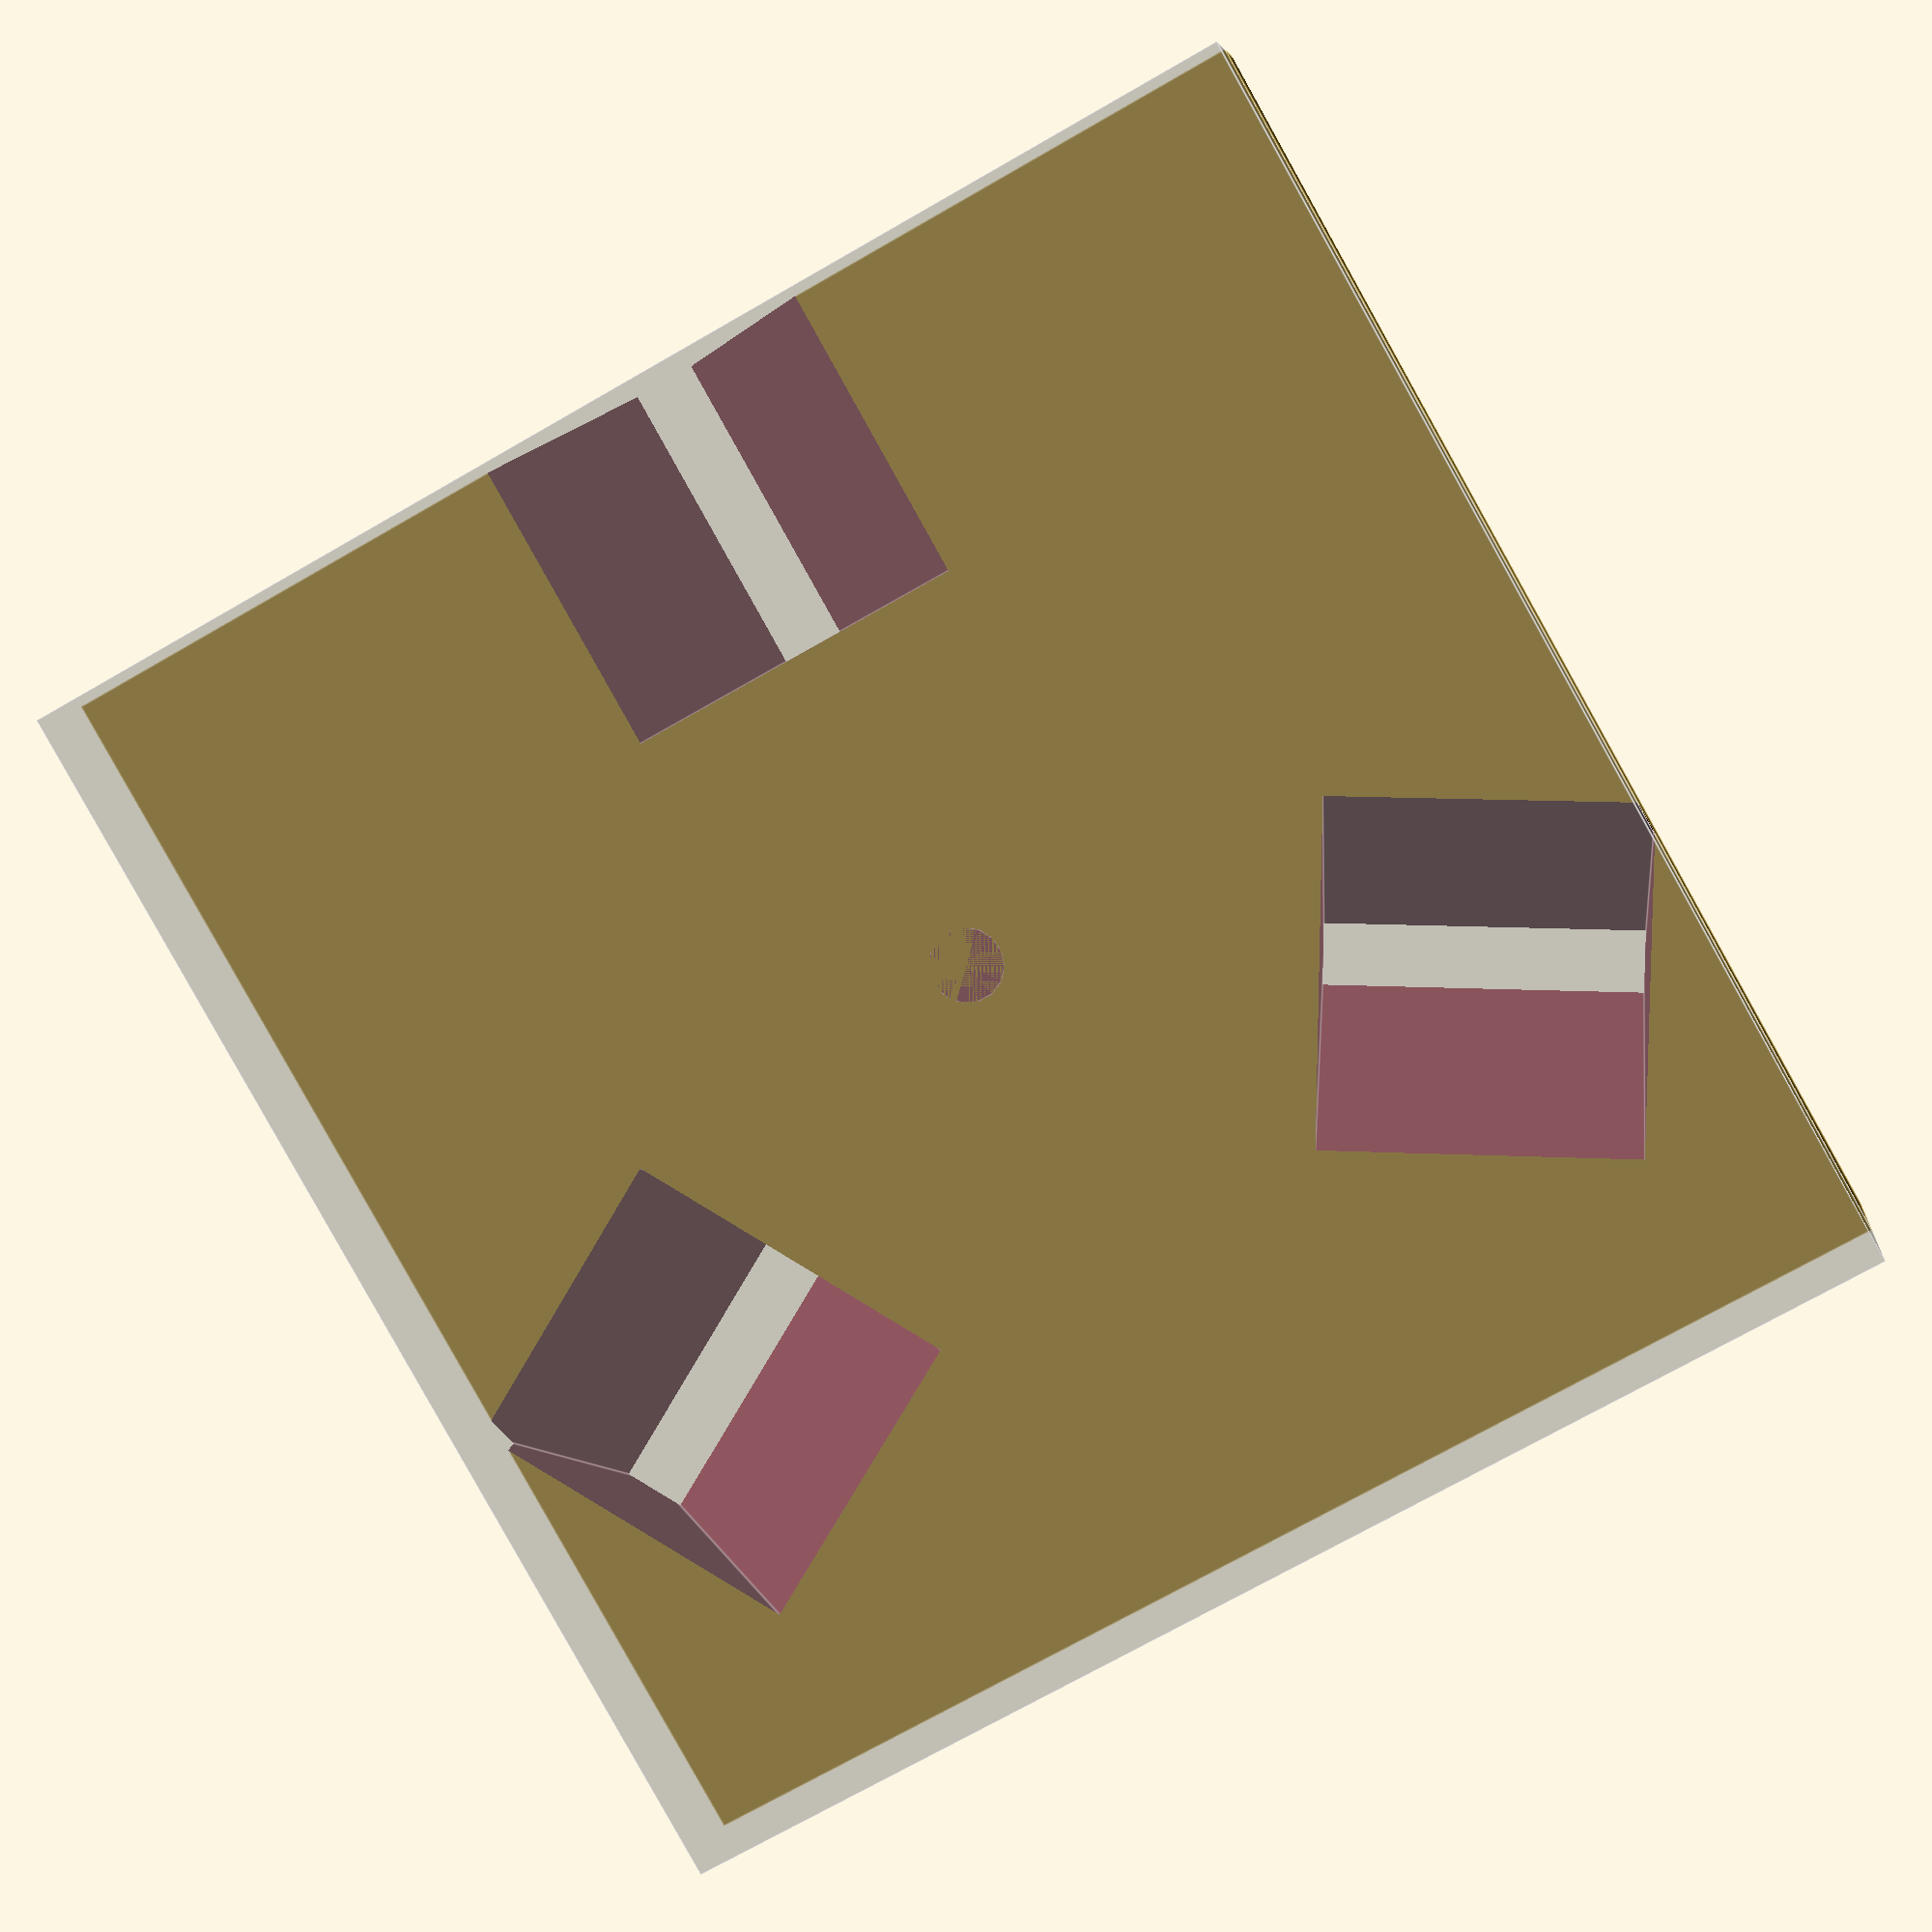
<openscad>
// Kinematic mount

// Tips:
//
//  The fixed and free plates are just examples. Use the *_holes() modules 
//   in your own designs, to adapt any suitable size and shape solids to be 
//   kinematically mounted to each other.
//
//  The spheres should probably be ball bearings, rather than custom made. Just
//   edit the sphere_raduius to match the balls you want to use. Epoxy them in 
//   place in the cups on the fixed_plate.
//
//  Bigger spheres will (other things being equal) give you a stiffer mount.
//
//  (So long as the flex in the plates stays negligable) using more widely spaced
//   spheres will give you a stiffer mount. Pass a different triangle_r to change the 
//   sphere spacing.

// Conventions:
//  +ve Z is 'up'
//  +ve Y is 'right'
//
//  The origin is the centre of the mount, midway between the plates,
//   and also the centre of the circle the spheres lie on.

// Configuration: edit to meet yor needs or to modify the example.

triangle_radius = 60; 
sphere_radius = 15;
// Good for an M8 bolt
centre_mount_hole_radius = 9/2;
// The space between the plates when the mount is engaged.
plate_gap = 1;
// The minimum thickness of any structure
min_thickness = 2;

// The clearance to leave for a inteference fit between parts
//  0.3 is suitable for a rough RepRap 3D print
//  0.05 is suitable for a high quality CNC mill
interference = 0.3;
// The clearance to leave for radial misalignment of the assembly
radial_clearance = 4;
// not used yet
//cutout_radius = 60;

// Derived variables go here
fixed_plate_top_z = -plate_gap / 2;
plate_edge_length = 2 * (triangle_radius + sphere_radius + min_thickness);
free_plate_bottom_z = -fixed_plate_top_z;

// 
module fixed_plate(sphere_r, triangle_r, plate_t) {
	difference() {
		fixed_plate_solid(plate_t);
		fixed_plate_holes(sphere_r, triangle_r);
	}
}

module fixed_plate_solid(plate_t) {
	translate([0, 0, -plate_t/2 + fixed_plate_top_z])
		cube([plate_edge_length,
			   plate_edge_length,
				plate_t], center=true);
}

module fixed_plate_holes(sphere_r, triangle_r) {
	//tetrahedron();
	for ( angle = [0, 120, 240] ) {
		rotate([0, 0, angle])
			translate([triangle_r, 0, 0])
				sphere(r = sphere_r + interference);
	}	
	common_holes();
}

//fixed_plate_holes(sphere_radius, triangle_radius);

// WRITEME
//module tetrahedron() {
//	polyhedron
//}

module free_plate(sphere_r, triangle_r, plate_t) {
	difference() {
		free_plate_solid(plate_t);
		free_plate_holes(sphere_r, triangle_r);
	}
}

//free_plate(sphere_radius, triangle_radius);

module free_plate_solid(plate_t) {
	translate([0, 0, plate_t - fixed_plate_top_z + free_plate_bottom_z])
		fixed_plate_solid(plate_t);
}

module free_plate_holes(sphere_r, triangle_r) {
	for ( angle = [0, 120, 240] ) {
		rotate([0, 0, angle])
			translate([triangle_r, 0, 0])
				rotate([45, 0, 0])
					// A triangular prisim would be better here.
					cube([2*(sphere_r + radial_clearance),
							2*sphere_r,
							2*sphere_r],
						  center = true);
	}
	common_holes();
}

//free_plate_holes(sphere_radius, triangle_radius);

module common_holes() {
	cylinder(h = 2 * (plate_t + interference) + plate_gap,
				r = centre_mount_hole_radius,
				center = true);
}

//common_holes(sphere_radius, triangle_radius);

module spheres(sphere_r, triangle_r) {
	for ( angle = [0, 120, 240] ) {
		rotate([0, 0, angle])
			translate([triangle_r, 0, 0])
				sphere(r=sphere_r);
	}
}

//spheres(sphere_radius, triangle_radius);

module kinematic_mount(sphere_r, triangle_r) {
	#spheres(sphere_r, triangle_r);
       	plate_thickness = sphere_r + min_thickness ;
	%fixed_plate(sphere_r, triangle_r, plate_thickness);
	free_plate(sphere_r, triangle_r, plate_thickness);
}

kinematic_mount(sphere_radius, triangle_radius);
//free_plate_holes();

</openscad>
<views>
elev=351.9 azim=299.4 roll=185.8 proj=p view=edges
</views>
